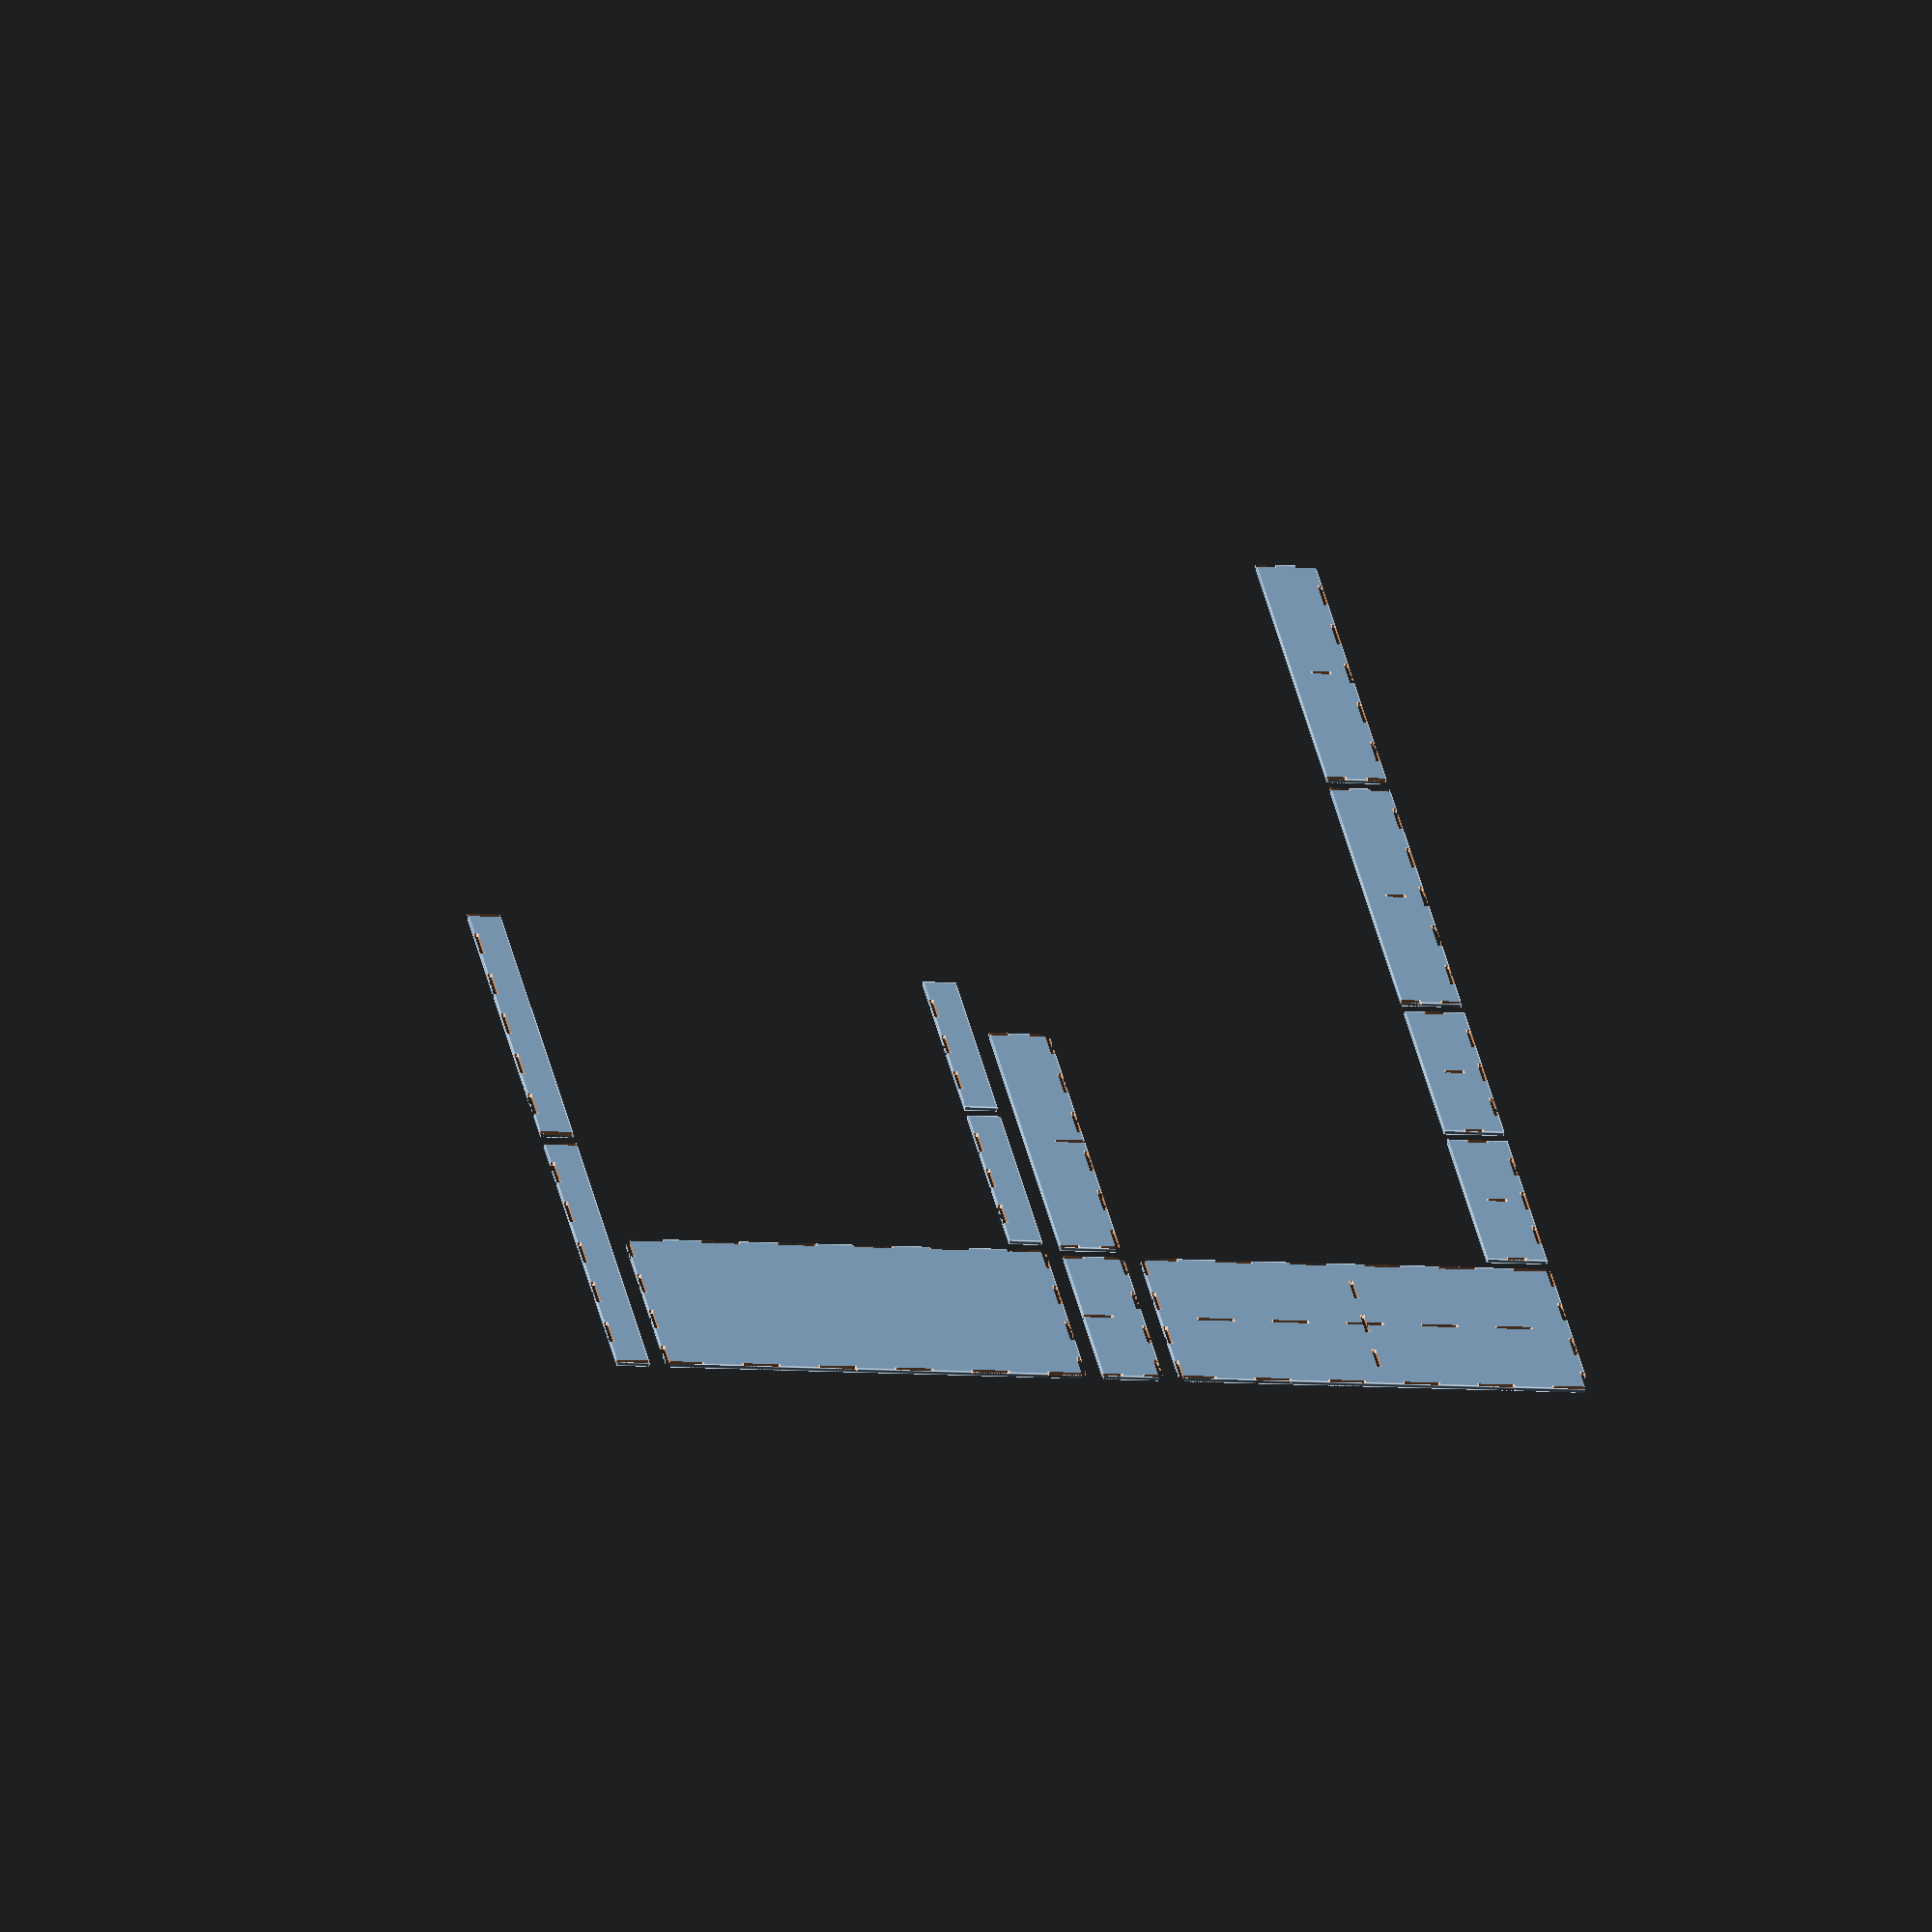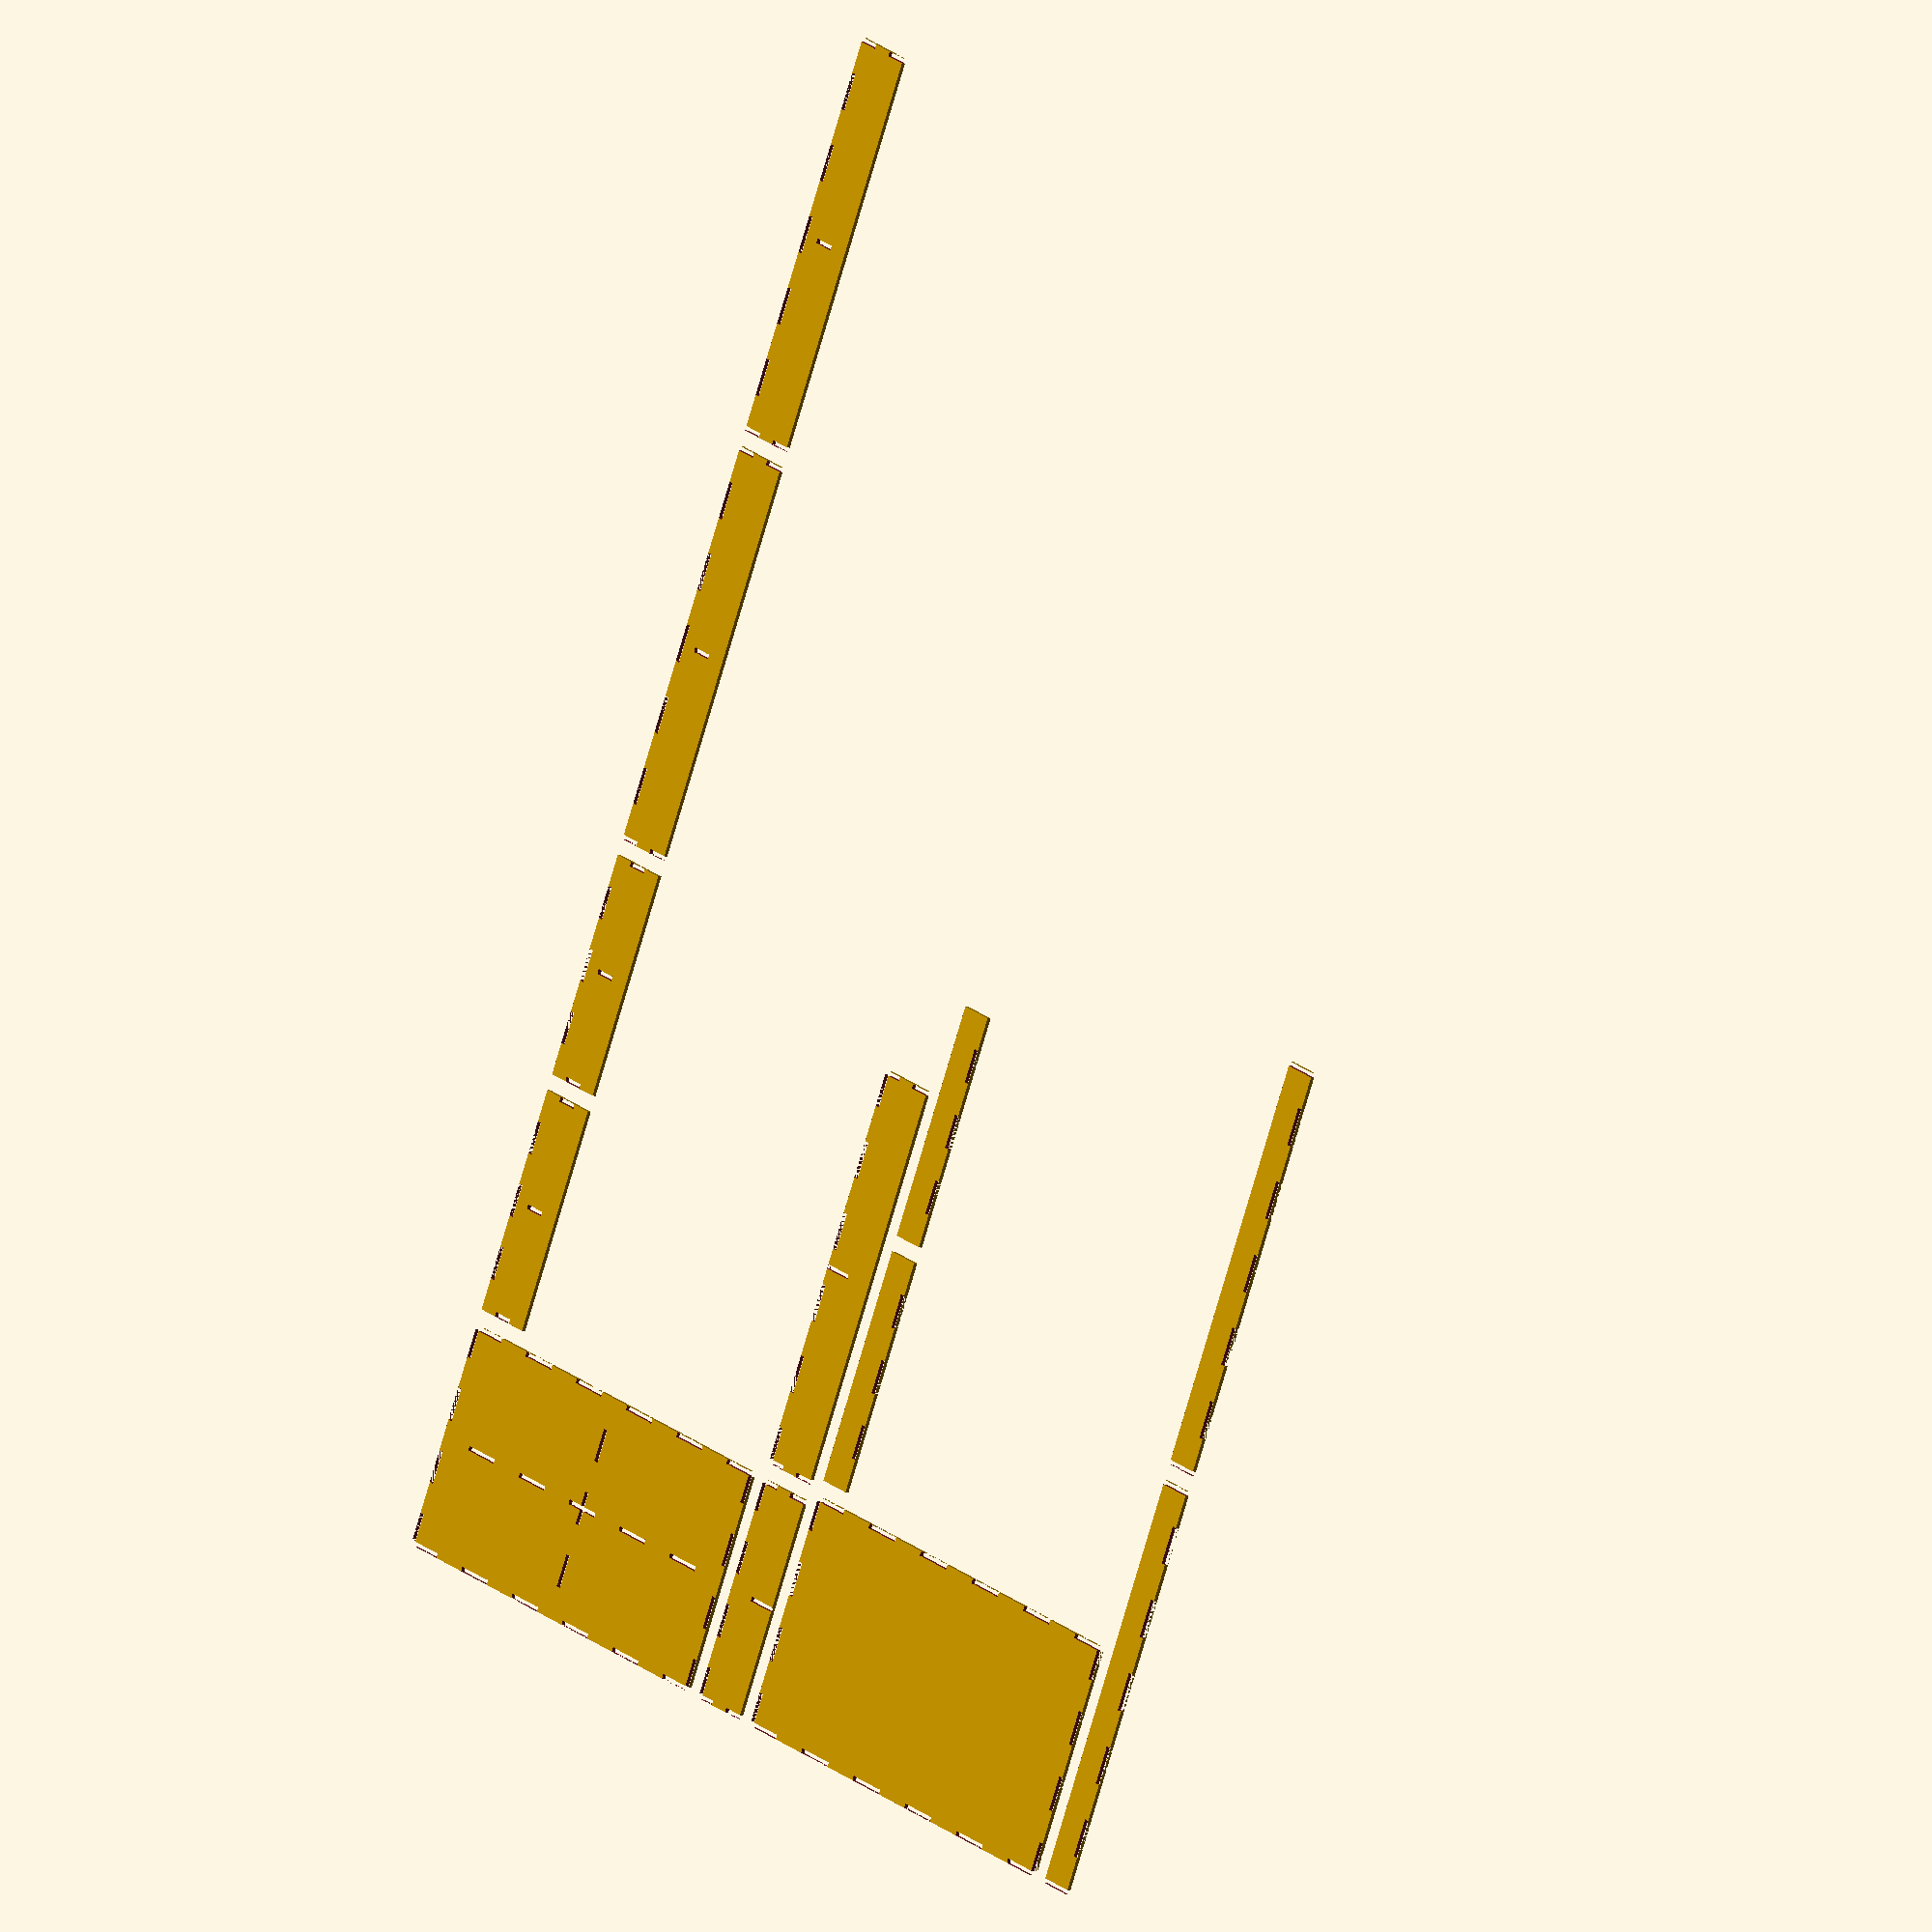
<openscad>
// storage_box_with_lid_dividers.scad – Parametric finger-jointed box with optional lid and dividers
// OpenSCAD 2021.01-compatible

//---------------------------------------------------------------
// LAYOUT MODE SELECTION ----------------------------------------
//---------------------------------------------------------------
layout_mode = 1;  // 0 = 3D assembly, 1 = Flat layout for CNC

//---------------------------------------------------------------
// DESIGN PARAMETERS --------------------------------------------
//---------------------------------------------------------------
// Stock material dimensions
stock_length    = 1220; // mm – available stock length
stock_width     = 1220; // mm – available stock width  
stock_thickness = 5.2;  // mm sheet thickness

// Box dimensions
box_length      = 278;  // mm – outer X (long side)
box_width       = 498;  // mm – outer Y (short side)
box_height      = 73;  // mm – outer Z

// Lid parameters
enable_lid      = true; // Enable/disable lid
lid_height      = 40;   // mm – height of lid
lid_tolerance   = 1;    // mm – gap between box and lid on each side

// Divider parameters
enable_dividers = true; // Enable/disable divider functionality (slots in box/sides)
                        // Individual divider rendering controlled by enable_x_divider/enable_y_divider

// Part visibility controls
enable_box_bottom = true;
enable_box_front = true;    enable_box_back = true;
enable_box_left = true;     enable_box_right = true;
enable_lid_top = true;      enable_lid_front = true;
enable_lid_back = true;     enable_lid_left = true;
enable_lid_right = true;
enable_x_divider = true;    enable_y_divider = true;

// Layout and cutting parameters
part_spacing    = 20;   // mm – spacing between parts in flat layout
finger_width    = 40;   // mm – standard finger/slot size
bit_diameter    = 3.175;    // mm – end-mill Ø for dog-bone relief
kerf            = 0.3;  // mm – kerf compensation
dogbone_style = 3;      // 0=None, 1=Long side, 2=T-Bone, 3=45° fillets

// Divider parameters
divider_edge_margin = 6;       // mm – keeps divider side fingers away from panel edges

//---------------------------------------------------------------
// CALCULATED CONSTANTS -----------------------------------------
//---------------------------------------------------------------
lid_length = box_length + 2 * stock_thickness + 2 * lid_tolerance;
lid_width = box_width + 2 * stock_thickness + 2 * lid_tolerance;

// Divider dimensions - full length to connect to sides  
x_divider_length = box_length;  // X-divider spans X direction (left to right)
x_divider_height = box_height;  // Full height from bottom to top
y_divider_length = box_width;   // Y-divider spans Y direction (front to back)
y_divider_height = box_height;  // Full height from bottom to top

// Divider positions (centered)
x_divider_pos_y = box_width / 2;  // Y position for X divider (249mm)
y_divider_pos_x = box_length / 2; // X position for Y divider (139mm)

//---------------------------------------------------------------
// CORE FUNCTIONS -----------------------------------------------
//---------------------------------------------------------------
// Calculate centered finger layout for a given span with true symmetry
function calc_centered_fingers(span) = 
    let(
        // Start with ideal finger count (prefer odd for symmetry)
        rough_count = floor(span / finger_width),
        
        // Force odd number for true symmetry (mirrored ends)
        base_count = (rough_count % 2 == 0) ? max(1, rough_count - 1) : rough_count,
        
        // For symmetry, all fingers should be the same width
        // Calculate what that width should be
        uniform_width = span / base_count,
        
        // Check if uniform width is acceptable (within 20% of target)
        width_acceptable = abs(uniform_width - finger_width) <= finger_width * 0.2,
        
        // If uniform width not acceptable, try with more fingers
        final_count = width_acceptable ? base_count : 
                     (base_count + 2 <= rough_count + 2) ? base_count + 2 : base_count,
        
        final_width = span / final_count,
        
        // For true symmetry, all fingers are the same width
        corner_width = final_width,
        extra_space = 0  // No extra space with uniform sizing
    )
    [final_count, final_width, corner_width, extra_space];

// Get finger start position and width for finger index i (symmetrical)
function get_finger_info(i, span, layout) = 
    let(
        count = layout[0],
        uniform_width = span / count,  // All fingers same width for symmetry
        width = uniform_width,
        start = i * uniform_width
    )
    [start, width];

//---------------------------------------------------------------
// LAYOUT CALCULATIONS -----------------------------------------
//---------------------------------------------------------------
x_layout = calc_centered_fingers(box_length);
y_layout = calc_centered_fingers(box_width);
z_layout = calc_centered_fingers(box_height);
lid_x_layout = calc_centered_fingers(lid_length);
lid_y_layout = calc_centered_fingers(lid_width);
lid_z_layout = calc_centered_fingers(lid_height);

// Divider layouts
x_divider_x_layout = calc_centered_fingers(x_divider_length);
x_divider_z_layout = calc_centered_fingers(x_divider_height);
y_divider_y_layout = calc_centered_fingers(y_divider_length);
y_divider_z_layout = calc_centered_fingers(y_divider_height);

//---------------------------------------------------------------
// BOX PANEL MODULES -------------------------------------------
//---------------------------------------------------------------
module panel_bottom() {
    difference() {
        cube([box_length, box_width, stock_thickness]);
        
        // X-direction slots (fingers on even indices = 0,2,4...)
        for(i = [0 : x_layout[0]-1]) {
            if(i % 2 == 0) {
                finger_info = get_finger_info(i, box_length, x_layout);
                x_start = finger_info[0] - kerf/2;
                width = finger_info[1] + kerf;
                
                // Front edge slot
                translate([x_start, 0, -5])
                    cube([width, stock_thickness + kerf, stock_thickness + 10]);
                // Back edge slot
                translate([x_start, box_width - stock_thickness - kerf, -5])
                    cube([width, stock_thickness + kerf, stock_thickness + 10]);
            }
        }
        
        // Y-direction slots (fingers on even indices = 0,2,4...)
        for(j = [0 : y_layout[0]-1]) {
            if(j % 2 == 0) {
                finger_info = get_finger_info(j, box_width, y_layout);
                y_start = finger_info[0] - kerf/2;
                height = finger_info[1] + kerf;
                
                // Left edge slot
                translate([0, y_start, -5])
                    cube([stock_thickness + kerf, height, stock_thickness + 10]);
                // Right edge slot
                translate([box_length - stock_thickness - kerf, y_start, -5])
                    cube([stock_thickness + kerf, height, stock_thickness + 10]);
            }
        }
        
        // X-divider slots (if enabled) - all fingers, no skipping
        if(enable_dividers) {
            for(i = [0 : x_divider_x_layout[0]-1]) {
                // Skip end positions where dividers won't have bottom fingers (collision avoidance)
                is_end_finger = (i == 0 || i == x_divider_x_layout[0]-1);
                if(i % 2 == 1 && !is_end_finger) {
                    finger_info = get_finger_info(i, x_divider_length, x_divider_x_layout);
                    x_start = finger_info[0] - kerf/2;
                    width = finger_info[1] + kerf;
                    
                    translate([x_start, x_divider_pos_y - stock_thickness/2 - kerf/2, -5])
                        cube([width, stock_thickness + kerf, stock_thickness + 10]);
                }
            }
        }
        
        // Y-divider slots (if enabled) - all fingers, no skipping
        if(enable_dividers) {
            for(j = [0 : y_divider_y_layout[0]-1]) {
                // Skip end positions where dividers won't have bottom fingers (collision avoidance)
                is_end_finger = (j == 0 || j == y_divider_y_layout[0]-1);
                if(j % 2 == 1 && !is_end_finger) {
                    finger_info = get_finger_info(j, y_divider_length, y_divider_y_layout);
                    y_start = finger_info[0] - kerf/2;
                    height = finger_info[1] + kerf;
                    
                    translate([y_divider_pos_x - stock_thickness/2 - kerf/2, y_start, -5])
                        cube([stock_thickness + kerf, height, stock_thickness + 10]);
                }
            }
        }
        
        // Dog-bone reliefs
        if(dogbone_style == 3) {
            r = bit_diameter / 2;
            offset_45 = r * 0.707;
            
            for(i = [0 : x_layout[0]-1]) {
                if(i % 2 == 0) {
                    finger_info = get_finger_info(i, box_length, x_layout);
                    x_start = finger_info[0] - kerf/2;
                    width = finger_info[1] + kerf;
                    
                    if(x_start > 0) {
                        translate([x_start + offset_45, stock_thickness + kerf - offset_45, -5])
                            cylinder(h = stock_thickness + 10, d = bit_diameter, $fn = 24);
                        translate([x_start + offset_45, box_width - stock_thickness - kerf + offset_45, -5])
                            cylinder(h = stock_thickness + 10, d = bit_diameter, $fn = 24);
                    }
                    if(x_start + width < box_length) {
                        translate([x_start + width - offset_45, stock_thickness + kerf - offset_45, -5])
                            cylinder(h = stock_thickness + 10, d = bit_diameter, $fn = 24);
                        translate([x_start + width - offset_45, box_width - stock_thickness - kerf + offset_45, -5])
                            cylinder(h = stock_thickness + 10, d = bit_diameter, $fn = 24);
                    }
                }
            }
            
            for(j = [0 : y_layout[0]-1]) {
                if(j % 2 == 0) {
                    finger_info = get_finger_info(j, box_width, y_layout);
                    y_start = finger_info[0] - kerf/2;
                    height = finger_info[1] + kerf;
                    
                    if(y_start > 0) {
                        translate([stock_thickness + kerf - offset_45, y_start + offset_45, -5])
                            cylinder(h = stock_thickness + 10, d = bit_diameter, $fn = 24);
                        translate([box_length - stock_thickness - kerf + offset_45, y_start + offset_45, -5])
                            cylinder(h = stock_thickness + 10, d = bit_diameter, $fn = 24);
                    }
                    if(y_start + height < box_width) {
                        translate([stock_thickness + kerf - offset_45, y_start + height - offset_45, -5])
                            cylinder(h = stock_thickness + 10, d = bit_diameter, $fn = 24);
                        translate([box_length - stock_thickness - kerf + offset_45, y_start + height - offset_45, -5])
                            cylinder(h = stock_thickness + 10, d = bit_diameter, $fn = 24);
                    }
                }
            }
            
            // Divider slot dogbones - no skip logic
            if(enable_dividers) {
                // X-divider slot dogbones
                for(i = [0 : x_divider_x_layout[0]-1]) {
                    is_end_finger = (i == 0 || i == x_divider_x_layout[0]-1);
                    if(i % 2 == 1 && !is_end_finger) {
                        finger_info = get_finger_info(i, x_divider_length, x_divider_x_layout);
                        x_start = finger_info[0] - kerf/2;
                        width = finger_info[1] + kerf;
                        
                        if(x_start > 0) {
                            translate([x_start + offset_45, x_divider_pos_y - stock_thickness/2 - kerf/2 + offset_45, -5])
                                cylinder(h = stock_thickness + 10, d = bit_diameter, $fn = 24);
                            translate([x_start + offset_45, x_divider_pos_y + stock_thickness/2 + kerf/2 - offset_45, -5])
                                cylinder(h = stock_thickness + 10, d = bit_diameter, $fn = 24);
                        }
                        if(x_start + width < box_length) {
                            translate([x_start + width - offset_45, x_divider_pos_y - stock_thickness/2 - kerf/2 + offset_45, -5])
                                cylinder(h = stock_thickness + 10, d = bit_diameter, $fn = 24);
                            translate([x_start + width - offset_45, x_divider_pos_y + stock_thickness/2 + kerf/2 - offset_45, -5])
                                cylinder(h = stock_thickness + 10, d = bit_diameter, $fn = 24);
                        }
                    }
                }
                
                // Y-divider slot dogbones
                for(j = [0 : y_divider_y_layout[0]-1]) {
                    is_end_finger = (j == 0 || j == y_divider_y_layout[0]-1);
                    if(j % 2 == 1 && !is_end_finger) {
                        finger_info = get_finger_info(j, y_divider_length, y_divider_y_layout);
                        y_start = finger_info[0] - kerf/2;
                        height = finger_info[1] + kerf;
                        
                        if(y_start > 0) {
                            translate([y_divider_pos_x - stock_thickness/2 - kerf/2 + offset_45, y_start + offset_45, -5])
                                cylinder(h = stock_thickness + 10, d = bit_diameter, $fn = 24);
                            translate([y_divider_pos_x + stock_thickness/2 + kerf/2 - offset_45, y_start + offset_45, -5])
                                cylinder(h = stock_thickness + 10, d = bit_diameter, $fn = 24);
                        }
                        if(y_start + height < box_width) {
                            translate([y_divider_pos_x - stock_thickness/2 - kerf/2 + offset_45, y_start + height - offset_45, -5])
                                cylinder(h = stock_thickness + 10, d = bit_diameter, $fn = 24);
                            translate([y_divider_pos_x + stock_thickness/2 + kerf/2 - offset_45, y_start + height - offset_45, -5])
                                cylinder(h = stock_thickness + 10, d = bit_diameter, $fn = 24);
                        }
                    }
                }
            }
        }
    }
}

module panel_side_long_flat() {
    difference() {
        cube([box_length, box_height, stock_thickness]);
        
        // Bottom edge slots (odd indices to mate with bottom even fingers)
        for(i = [0 : x_layout[0]-1]) {
            if(i % 2 == 1) {
                finger_info = get_finger_info(i, box_length, x_layout);
                x_start = finger_info[0] - kerf/2;
                width = finger_info[1] + kerf;
                
                translate([x_start, 0, -5])
                    cube([width, stock_thickness + kerf, stock_thickness + 10]);
            }
        }
        
        // Vertical edge slots
        for(k = [0 : z_layout[0]-1]) {
            finger_info = get_finger_info(k, box_height, z_layout);
            z_start = finger_info[0] - kerf/2;
            height = finger_info[1] + kerf;
            
            if(k % 2 == 1) {
                translate([0, z_start, -5])
                    cube([stock_thickness + kerf, height, stock_thickness + 10]);
                translate([box_length - stock_thickness - kerf, z_start, -5])
                    cube([stock_thickness + kerf, height, stock_thickness + 10]);
            }
        }
        
        // Y-divider mortises - all positions
        if(enable_dividers) {
            for(k = [0 : y_divider_z_layout[0]-1]) {
                if(k % 2 == 1) {  // Odd positions to mate with divider fingers
                    finger_info = get_finger_info(k, y_divider_height, y_divider_z_layout);
                    z_start = finger_info[0] - kerf/2;
                    height = finger_info[1] + kerf;
                    
                    translate([y_divider_pos_x - stock_thickness/2 - kerf/2, z_start, -5])
                        cube([stock_thickness + kerf, height, stock_thickness + 10]);
                }
            }
        }
        
        // Dog-bone reliefs
        if(dogbone_style == 3) {
            r = bit_diameter / 2;
            offset_45 = r * 0.707;
            
            for(i = [0 : x_layout[0]-1]) {
                if(i % 2 == 1) {
                    finger_info = get_finger_info(i, box_length, x_layout);
                    x_start = finger_info[0] - kerf/2;
                    width = finger_info[1] + kerf;
                    
                    if(x_start > 0) {
                        translate([x_start + offset_45, stock_thickness + kerf - offset_45, -5])
                            cylinder(h = stock_thickness + 10, d = bit_diameter, $fn = 24);
                    }
                    if(x_start + width < box_length) {
                        translate([x_start + width - offset_45, stock_thickness + kerf - offset_45, -5])
                            cylinder(h = stock_thickness + 10, d = bit_diameter, $fn = 24);
                    }
                }
            }
            
            for(k = [0 : z_layout[0]-1]) {
                if(k % 2 == 1) {
                    finger_info = get_finger_info(k, box_height, z_layout);
                    z_start = finger_info[0] - kerf/2;
                    height = finger_info[1] + kerf;
                    
                    if(z_start > 0) {
                        translate([stock_thickness + kerf - offset_45, z_start + offset_45, -5])
                            cylinder(h = stock_thickness + 10, d = bit_diameter, $fn = 24);
                        translate([box_length - stock_thickness - kerf + offset_45, z_start + offset_45, -5])
                            cylinder(h = stock_thickness + 10, d = bit_diameter, $fn = 24);
                    }
                    if(z_start + height < box_height) {
                        translate([stock_thickness + kerf - offset_45, z_start + height - offset_45, -5])
                            cylinder(h = stock_thickness + 10, d = bit_diameter, $fn = 24);
                        translate([box_length - stock_thickness - kerf + offset_45, z_start + height - offset_45, -5])
                            cylinder(h = stock_thickness + 10, d = bit_diameter, $fn = 24);
                    }
                }
            }
            
            // Y-divider mortise dogbones - all mortises
            if(enable_dividers) {
                for(k = [0 : y_divider_z_layout[0]-1]) {
                    if(k % 2 == 1) {  // Only where we have mortises
                        finger_info = get_finger_info(k, y_divider_height, y_divider_z_layout);
                        z_start = finger_info[0] - kerf/2;
                        height = finger_info[1] + kerf;
                        
                        // Mortise dogbones - only at inside corners
                        if(z_start > 0) {
                            translate([y_divider_pos_x - stock_thickness/2 - kerf/2 + offset_45, z_start + offset_45, -5])
                                cylinder(h = stock_thickness + 10, d = bit_diameter, $fn = 24);
                            translate([y_divider_pos_x + stock_thickness/2 + kerf/2 - offset_45, z_start + offset_45, -5])
                                cylinder(h = stock_thickness + 10, d = bit_diameter, $fn = 24);
                        }
                        if(z_start + height < box_height) {
                            translate([y_divider_pos_x - stock_thickness/2 - kerf/2 + offset_45, z_start + height - offset_45, -5])
                                cylinder(h = stock_thickness + 10, d = bit_diameter, $fn = 24);
                            translate([y_divider_pos_x + stock_thickness/2 + kerf/2 - offset_45, z_start + height - offset_45, -5])
                                cylinder(h = stock_thickness + 10, d = bit_diameter, $fn = 24);
                        }
                    }
                }
            }
        }
    }
}

module panel_side_short_flat() {
    difference() {
        cube([box_width, box_height, stock_thickness]);
        
        // Bottom edge slots (odd indices to mate with bottom even fingers)
        for(j = [0 : y_layout[0]-1]) {
            if(j % 2 == 1) {
                finger_info = get_finger_info(j, box_width, y_layout);
                y_start = finger_info[0] - kerf/2;
                width = finger_info[1] + kerf;
                
                translate([y_start, 0, -5])
                    cube([width, stock_thickness + kerf, stock_thickness + 10]);
            }
        }
        
        // Vertical edge slots
        for(k = [0 : z_layout[0]-1]) {
            finger_info = get_finger_info(k, box_height, z_layout);
            z_start = finger_info[0] - kerf/2;
            height = finger_info[1] + kerf;
            
            if(k % 2 == 0) {
                translate([0, z_start, -5])
                    cube([stock_thickness + kerf, height, stock_thickness + 10]);
                translate([box_width - stock_thickness - kerf, z_start, -5])
                    cube([stock_thickness + kerf, height, stock_thickness + 10]);
            }
        }
        
        // X-divider mortises - all positions
        if(enable_dividers) {
            for(k = [0 : x_divider_z_layout[0]-1]) {
                if(k % 2 == 1) {  // Odd positions to mate with divider fingers
                    finger_info = get_finger_info(k, x_divider_height, x_divider_z_layout);
                    z_start = finger_info[0] - kerf/2;
                    height = finger_info[1] + kerf;
                    
                    translate([x_divider_pos_y - stock_thickness/2 - kerf/2, z_start, -5])
                        cube([stock_thickness + kerf, height, stock_thickness + 10]);
                }
            }
        }
        
        // Dog-bone reliefs
        if(dogbone_style == 3) {
            r = bit_diameter / 2;
            offset_45 = r * 0.707;
            
            for(j = [0 : y_layout[0]-1]) {
                if(j % 2 == 1) {
                    finger_info = get_finger_info(j, box_width, y_layout);
                    y_start = finger_info[0] - kerf/2;
                    width = finger_info[1] + kerf;
                    
                    if(y_start > 0) {
                        translate([y_start + offset_45, stock_thickness + kerf - offset_45, -5])
                            cylinder(h = stock_thickness + 10, d = bit_diameter, $fn = 24);
                    }
                    if(y_start + width < box_width) {
                        translate([y_start + width - offset_45, stock_thickness + kerf - offset_45, -5])
                            cylinder(h = stock_thickness + 10, d = bit_diameter, $fn = 24);
                    }
                }
            }
            
            for(k = [0 : z_layout[0]-1]) {
                if(k % 2 == 0) {
                    finger_info = get_finger_info(k, box_height, z_layout);
                    z_start = finger_info[0] - kerf/2;
                    height = finger_info[1] + kerf;
                    
                    if(z_start > 0) {
                        translate([stock_thickness + kerf - offset_45, z_start + offset_45, -5])
                            cylinder(h = stock_thickness + 10, d = bit_diameter, $fn = 24);
                        translate([box_width - stock_thickness - kerf + offset_45, z_start + offset_45, -5])
                            cylinder(h = stock_thickness + 10, d = bit_diameter, $fn = 24);
                    }
                    if(z_start + height < box_height) {
                        translate([stock_thickness + kerf - offset_45, z_start + height - offset_45, -5])
                            cylinder(h = stock_thickness + 10, d = bit_diameter, $fn = 24);
                        translate([box_width - stock_thickness - kerf + offset_45, z_start + height - offset_45, -5])
                            cylinder(h = stock_thickness + 10, d = bit_diameter, $fn = 24);
                    }
                }
            }
            
            // X-divider mortise dogbones - all mortises
            if(enable_dividers) {
                for(k = [0 : x_divider_z_layout[0]-1]) {
                    if(k % 2 == 1) {  // Only where we have mortises
                        finger_info = get_finger_info(k, x_divider_height, x_divider_z_layout);
                        z_start = finger_info[0] - kerf/2;
                        height = finger_info[1] + kerf;
                        
                        // Mortise dogbones - only at inside corners
                        if(z_start > 0) {
                            translate([x_divider_pos_y - stock_thickness/2 - kerf/2 + offset_45, z_start + offset_45, -5])
                                cylinder(h = stock_thickness + 10, d = bit_diameter, $fn = 24);
                            translate([x_divider_pos_y + stock_thickness/2 + kerf/2 - offset_45, z_start + offset_45, -5])
                                cylinder(h = stock_thickness + 10, d = bit_diameter, $fn = 24);
                        }
                        if(z_start + height < box_height) {
                            translate([x_divider_pos_y - stock_thickness/2 - kerf/2 + offset_45, z_start + height - offset_45, -5])
                                cylinder(h = stock_thickness + 10, d = bit_diameter, $fn = 24);
                            translate([x_divider_pos_y + stock_thickness/2 + kerf/2 - offset_45, z_start + height - offset_45, -5])
                                cylinder(h = stock_thickness + 10, d = bit_diameter, $fn = 24);
                        }
                    }
                }
            }
        }
    }
}

// Additional box panels for 3D assembly
module panel_side_long() {
    difference() {
        cube([box_length, stock_thickness, box_height]);
        
        // Bottom edge slots (odd indices to mate with bottom even fingers)
        for(i = [0 : x_layout[0]-1]) {
            if(i % 2 == 1) {
                finger_info = get_finger_info(i, box_length, x_layout);
                x_start = finger_info[0] - kerf/2;
                width = finger_info[1] + kerf;
                
                translate([x_start, 0, 0])
                    cube([width, stock_thickness + kerf, stock_thickness]);
            }
        }
        
        // Vertical edge slots
        for(k = [0 : z_layout[0]-1]) {
            finger_info = get_finger_info(k, box_height, z_layout);
            z_start = finger_info[0] - kerf/2;
            height = finger_info[1] + kerf;
            
            if(k % 2 == 1) {
                translate([0, 0, z_start])
                    cube([stock_thickness + kerf, stock_thickness + kerf, height]);
                translate([box_length - stock_thickness - kerf, 0, z_start])
                    cube([stock_thickness + kerf, stock_thickness + kerf, height]);
            }
        }
        
        // Y-divider mortises - all positions
        if(enable_dividers) {
            for(k = [0 : y_divider_z_layout[0]-1]) {
                if(k % 2 == 1) {  // Odd positions to mate with divider fingers
                    finger_info = get_finger_info(k, y_divider_height, y_divider_z_layout);
                    z_start = finger_info[0] - kerf/2;
                    height = finger_info[1] + kerf;
                    
                    translate([y_divider_pos_x - stock_thickness/2 - kerf/2, 0, z_start])
                        cube([stock_thickness + kerf, stock_thickness + kerf, height]);
                }
            }
        }
    }
}

module panel_side_short() {
    difference() {
        cube([box_width, stock_thickness, box_height]);
        
        // Bottom edge slots (odd indices to mate with bottom even fingers)
        for(j = [0 : y_layout[0]-1]) {
            if(j % 2 == 1) {
                finger_info = get_finger_info(j, box_width, y_layout);
                y_start = finger_info[0] - kerf/2;
                width = finger_info[1] + kerf;
                
                translate([y_start, 0, 0])
                    cube([width, stock_thickness + kerf, stock_thickness]);
            }
        }
        
        // Vertical edge slots
        for(k = [0 : z_layout[0]-1]) {
            finger_info = get_finger_info(k, box_height, z_layout);
            z_start = finger_info[0] - kerf/2;
            height = finger_info[1] + kerf;
            
            if(k % 2 == 0) {
                translate([0, 0, z_start])
                    cube([stock_thickness + kerf, stock_thickness + kerf, height]);
                translate([box_width - stock_thickness - kerf, 0, z_start])
                    cube([stock_thickness + kerf, stock_thickness + kerf, height]);
            }
        }
        
        // X-divider mortises - all positions
        if(enable_dividers) {
            for(k = [0 : x_divider_z_layout[0]-1]) {
                if(k % 2 == 1) {  // Odd positions to mate with divider fingers
                    finger_info = get_finger_info(k, x_divider_height, x_divider_z_layout);
                    z_start = finger_info[0] - kerf/2;
                    height = finger_info[1] + kerf;
                    
                    translate([x_divider_pos_y - stock_thickness/2 - kerf/2, 0, z_start])
                        cube([stock_thickness + kerf, stock_thickness + kerf, height]);
                }
            }
        }
    }
}

//---------------------------------------------------------------
// DIVIDER PANEL MODULES ---------------------------------------
//---------------------------------------------------------------

// X-direction divider (runs parallel to X-axis)
module panel_x_divider() {
    difference() {
        cube([x_divider_length, stock_thickness, x_divider_height]);
        
        // Create fingers by cutting away gaps - all bottom fingers except ends
        for(i = [0 : x_divider_x_layout[0]-1]) {
            finger_info = get_finger_info(i, x_divider_length, x_divider_x_layout);
            x_start = finger_info[0] - kerf/2;
            width = finger_info[1] + kerf;
            
            // Cut away positions where we DON'T want fingers
            // Skip bottom fingers at ends (i == 0 or i == count-1) to avoid side finger collision
            is_end_finger = (i == 0 || i == x_divider_x_layout[0]-1);
            if(i % 2 == 0 || is_end_finger) {
                translate([x_start, 0, 0])
                    cube([width, stock_thickness + kerf, stock_thickness]);
            }
        }
        
        // Side edge fingers - positioned in CENTER area regardless of pattern  
        // FIXED: Cut away ends (k % 2 == 0) to leave middle finger (k % 2 == 1)
        for(k = [0 : x_divider_z_layout[0]-1]) {
            if(k % 2 == 0) {
                finger_info = get_finger_info(k, x_divider_height, x_divider_z_layout);
                z_start = finger_info[0] - kerf/2;
                height = finger_info[1] + kerf;
                
                // Force fingers into center area - ignore original position if too close to edges
                center_start = divider_edge_margin;
                center_end = x_divider_height - divider_edge_margin;
                center_height = center_end - center_start;
                
                // Only create finger if it can fit entirely in center area
                if(height <= center_height) {
                    // Center the finger within the available center area
                    finger_start = center_start + (center_height - height) / 2;
                    finger_height = height;
                    
                    translate([0, 0, finger_start])
                        cube([stock_thickness + kerf, stock_thickness + kerf, finger_height]);
                    translate([x_divider_length - stock_thickness - kerf, 0, finger_start])
                        cube([stock_thickness + kerf, stock_thickness + kerf, finger_height]);
                }
            }
        }
        
        // Half-lap slot for intersecting Y-divider (top half) 
        if(enable_dividers) {
            // Half-lap at true center of X-divider
            x_intersect = x_divider_length / 2;
            translate([x_intersect - stock_thickness/2 - kerf/2, 0, x_divider_height/2])
                cube([stock_thickness + kerf, stock_thickness + kerf, x_divider_height/2]);
        }
    }
}

// X-direction divider flat layout
module panel_x_divider_flat() {
    difference() {
        cube([x_divider_length, x_divider_height, stock_thickness]);
        
        // Bottom edge fingers - all except end fingers
        for(i = [0 : x_divider_x_layout[0]-1]) {
            finger_info = get_finger_info(i, x_divider_length, x_divider_x_layout);
            x_start = finger_info[0] - kerf/2;
            width = finger_info[1] + kerf;
            
            // Cut away positions where we DON'T want fingers
            // Skip bottom fingers at ends to avoid collision with side fingers
            is_end_finger = (i == 0 || i == x_divider_x_layout[0]-1);
            if(i % 2 == 0 || is_end_finger) {
                translate([x_start, 0, -5])
                    cube([width, stock_thickness + kerf, stock_thickness + 10]);
            }
        }
        
        // Side edge fingers - cut away ends to leave middle finger
        for(k = [0 : x_divider_z_layout[0]-1]) {
            finger_info = get_finger_info(k, x_divider_height, x_divider_z_layout);
            z_start = finger_info[0] - kerf/2;
            height = finger_info[1] + kerf;
            
            // Cut away material at even positions (0, 2, 4...) to leave odd positions (1, 3, 5...)
            if(k % 2 == 0) {
                // Left side slot
                translate([0, z_start, -5])
                    cube([stock_thickness + kerf, height, stock_thickness + 10]);
                // Right side slot  
                translate([x_divider_length - stock_thickness - kerf, z_start, -5])
                    cube([stock_thickness + kerf, height, stock_thickness + 10]);
            }
        }
        
        // Half-lap slot for intersecting Y-divider
        if(enable_dividers) {
            // Half-lap should be at true center of this divider
            x_intersect = x_divider_length / 2;  // True center of X-divider
            translate([x_intersect - stock_thickness/2 - kerf/2, x_divider_height/2, -5])
                cube([stock_thickness + kerf, x_divider_height/2, stock_thickness + 10]);
        }
        
        // Dog-bone reliefs
        if(dogbone_style == 3) {
            r = bit_diameter / 2;
            offset_45 = r * 0.707;
            
            // Bottom edge dogbones - simple logic for actual slots
            for(i = [0 : x_divider_x_layout[0]-1]) {
                finger_info = get_finger_info(i, x_divider_length, x_divider_x_layout);
                x_start = finger_info[0] - kerf/2;
                width = finger_info[1] + kerf;
                
                // Only add dogbones where we have actual slots (not end fingers)
                is_end_finger = (i == 0 || i == x_divider_x_layout[0]-1);
                if(i % 2 == 0 && !is_end_finger) {
                    // Only add dogbones at corners that aren't at the panel edge
                    if(x_start > 0) {
                        translate([x_start + offset_45, stock_thickness + kerf - offset_45, -5])
                            cylinder(h = stock_thickness + 10, d = bit_diameter, $fn = 24);
                    }
                    if(x_start + width < x_divider_length) {
                        translate([x_start + width - offset_45, stock_thickness + kerf - offset_45, -5])
                            cylinder(h = stock_thickness + 10, d = bit_diameter, $fn = 24);
                    }
                }
            }
            
            // Side edge slot dogbones - only at inside corners
            for(k = [0 : x_divider_z_layout[0]-1]) {
                if(k % 2 == 0) {  // Only where we cut slots
                    finger_info = get_finger_info(k, x_divider_height, x_divider_z_layout);
                    z_start = finger_info[0] - kerf/2;
                    height = finger_info[1] + kerf;
                    
                    // Left side slot dogbones - only inside corners (right side of slot)
                    if(z_start > 0) {
                        translate([stock_thickness + kerf - offset_45, z_start + offset_45, -5])
                            cylinder(h = stock_thickness + 10, d = bit_diameter, $fn = 24);
                    }
                    if(z_start + height < x_divider_height) {
                        translate([stock_thickness + kerf - offset_45, z_start + height - offset_45, -5])
                            cylinder(h = stock_thickness + 10, d = bit_diameter, $fn = 24);
                    }
                    
                    // Right side slot dogbones - only inside corners (left side of slot)
                    if(z_start > 0) {
                        translate([x_divider_length - stock_thickness - kerf + offset_45, z_start + offset_45, -5])
                            cylinder(h = stock_thickness + 10, d = bit_diameter, $fn = 24);
                    }
                    if(z_start + height < x_divider_height) {
                        translate([x_divider_length - stock_thickness - kerf + offset_45, z_start + height - offset_45, -5])
                            cylinder(h = stock_thickness + 10, d = bit_diameter, $fn = 24);
                    }
                }
            }
            
            // Half-lap dogbones - only at inside corners
            if(enable_dividers) {
                x_intersect = x_divider_length / 2;
                // Only add dogbones at corners that aren't at panel edges
                if(x_intersect > stock_thickness) {
                    translate([x_intersect - stock_thickness/2 - kerf/2 + offset_45, x_divider_height/2 + offset_45, -5])
                        cylinder(h = stock_thickness + 10, d = bit_diameter, $fn = 24);
                }
                if(x_intersect < x_divider_length - stock_thickness) {
                    translate([x_intersect + stock_thickness/2 + kerf/2 - offset_45, x_divider_height/2 + offset_45, -5])
                        cylinder(h = stock_thickness + 10, d = bit_diameter, $fn = 24);
                }
            }
        }
    }
}

// Y-direction divider (runs parallel to Y-axis)
module panel_y_divider() {
    difference() {
        cube([stock_thickness, y_divider_length, y_divider_height]);
        
        // Create fingers by cutting away gaps - all bottom fingers except ends
        for(j = [0 : y_divider_y_layout[0]-1]) {
            finger_info = get_finger_info(j, y_divider_length, y_divider_y_layout);
            y_start = finger_info[0] - kerf/2;
            width = finger_info[1] + kerf;
            
            // Cut away positions where we DON'T want fingers
            // Skip bottom fingers at ends (j == 0 or j == count-1) to avoid side finger collision
            is_end_finger = (j == 0 || j == y_divider_y_layout[0]-1);
            if(j % 2 == 0 || is_end_finger) {
                translate([0, y_start, 0])
                    cube([stock_thickness + kerf, width, stock_thickness]);
            }
        }
        
        // Side edge fingers - cut away ends to leave middle finger  
        for(k = [0 : y_divider_z_layout[0]-1]) {
            finger_info = get_finger_info(k, y_divider_height, y_divider_z_layout);
            z_start = finger_info[0] - kerf/2;
            height = finger_info[1] + kerf;
            
            // Cut away material at even positions (0, 2, 4...) to leave odd positions (1, 3, 5...)
            if(k % 2 == 0) {
                translate([0, 0, z_start])
                    cube([stock_thickness + kerf, stock_thickness + kerf, height]);
                translate([0, y_divider_length - stock_thickness - kerf, z_start])
                    cube([stock_thickness + kerf, stock_thickness + kerf, height]);
            }
        }
        
        // Half-lap slot for intersecting X-divider (bottom half)
        if(enable_dividers) {
            // Half-lap at true center of Y-divider
            y_intersect = y_divider_length / 2;
            translate([0, y_intersect - stock_thickness/2 - kerf/2, 0])
                cube([stock_thickness + kerf, stock_thickness + kerf, y_divider_height/2]);
        }
    }
}

// Y-direction divider flat layout
module panel_y_divider_flat() {
    difference() {
        cube([y_divider_length, y_divider_height, stock_thickness]);
        
        // Bottom edge fingers - all except end fingers
        for(j = [0 : y_divider_y_layout[0]-1]) {
            finger_info = get_finger_info(j, y_divider_length, y_divider_y_layout);
            y_start = finger_info[0] - kerf/2;
            width = finger_info[1] + kerf;
            
            // Cut away positions where we DON'T want fingers
            // Skip bottom fingers at ends to avoid collision with side fingers  
            is_end_finger = (j == 0 || j == y_divider_y_layout[0]-1);
            if(j % 2 == 0 || is_end_finger) {
                translate([y_start, 0, -5])
                    cube([width, stock_thickness + kerf, stock_thickness + 10]);
            }
        }
        
        // Side edge fingers - cut away ends to leave middle finger
        for(k = [0 : y_divider_z_layout[0]-1]) {
            finger_info = get_finger_info(k, y_divider_height, y_divider_z_layout);
            z_start = finger_info[0] - kerf/2;
            height = finger_info[1] + kerf;
            
            // Cut away material at even positions (0, 2, 4...) to leave odd positions (1, 3, 5...)
            if(k % 2 == 0) {
                // Front side slot
                translate([0, z_start, -5])
                    cube([stock_thickness + kerf, height, stock_thickness + 10]);
                // Back side slot
                translate([y_divider_length - stock_thickness - kerf, z_start, -5])
                    cube([stock_thickness + kerf, height, stock_thickness + 10]);
            }
        }
        
        // Half-lap slot for intersecting X-divider (bottom half)
        if(enable_dividers) {
            // Half-lap should be at true center of this divider  
            y_intersect = y_divider_length / 2;  // True center of Y-divider
            translate([y_intersect - stock_thickness/2 - kerf/2, 0, -5])
                cube([stock_thickness + kerf, y_divider_height/2, stock_thickness + 10]);
        }
        
        // Dog-bone reliefs
        if(dogbone_style == 3) {
            r = bit_diameter / 2;
            offset_45 = r * 0.707;
            
            // Bottom edge dogbones - simple logic for actual slots
            for(j = [0 : y_divider_y_layout[0]-1]) {
                finger_info = get_finger_info(j, y_divider_length, y_divider_y_layout);
                y_start = finger_info[0] - kerf/2;
                width = finger_info[1] + kerf;
                
                // Only add dogbones where we have actual slots (not end fingers)
                is_end_finger = (j == 0 || j == y_divider_y_layout[0]-1);
                if(j % 2 == 0 && !is_end_finger) {
                    // Only add dogbones at corners that aren't at the panel edge
                    if(y_start > 0) {
                        translate([y_start + offset_45, stock_thickness + kerf - offset_45, -5])
                            cylinder(h = stock_thickness + 10, d = bit_diameter, $fn = 24);
                    }
                    if(y_start + width < y_divider_length) {
                        translate([y_start + width - offset_45, stock_thickness + kerf - offset_45, -5])
                            cylinder(h = stock_thickness + 10, d = bit_diameter, $fn = 24);
                    }
                }
            }
            
            // Side edge slot dogbones - only at inside corners  
            for(k = [0 : y_divider_z_layout[0]-1]) {
                if(k % 2 == 0) {  // Only where we cut slots
                    finger_info = get_finger_info(k, y_divider_height, y_divider_z_layout);
                    z_start = finger_info[0] - kerf/2;
                    height = finger_info[1] + kerf;
                    
                    // Front side slot dogbones - only at inside corners (back side of slot)
                    if(z_start > 0) {
                        translate([stock_thickness + kerf - offset_45, z_start + offset_45, -5])
                            cylinder(h = stock_thickness + 10, d = bit_diameter, $fn = 24);
                    }
                    if(z_start + height < y_divider_height) {
                        translate([stock_thickness + kerf - offset_45, z_start + height - offset_45, -5])
                            cylinder(h = stock_thickness + 10, d = bit_diameter, $fn = 24);
                    }
                    
                    // Back side slot dogbones - only at inside corners (front side of slot)
                    if(z_start > 0) {
                        translate([y_divider_length - stock_thickness - kerf + offset_45, z_start + offset_45, -5])
                            cylinder(h = stock_thickness + 10, d = bit_diameter, $fn = 24);
                    }
                    if(z_start + height < y_divider_height) {
                        translate([y_divider_length - stock_thickness - kerf + offset_45, z_start + height - offset_45, -5])
                            cylinder(h = stock_thickness + 10, d = bit_diameter, $fn = 24);
                    }
                }
            }
            
            // Half-lap dogbones - only at inside corners
            if(enable_dividers) {
                y_intersect = y_divider_length / 2;
                // Only add dogbones at corners that aren't at panel edges  
                if(y_intersect > stock_thickness) {
                    translate([y_intersect - stock_thickness/2 - kerf/2 + offset_45, y_divider_height/2 - offset_45, -5])
                        cylinder(h = stock_thickness + 10, d = bit_diameter, $fn = 24);
                }
                if(y_intersect < y_divider_length - stock_thickness) {
                    translate([y_intersect + stock_thickness/2 + kerf/2 - offset_45, y_divider_height/2 - offset_45, -5])
                        cylinder(h = stock_thickness + 10, d = bit_diameter, $fn = 24);
                }
            }
        }
    }
}

//---------------------------------------------------------------
// LID PANEL MODULES -------------------------------------------
//---------------------------------------------------------------
module panel_lid_top() {
    difference() {
        cube([lid_length, lid_width, stock_thickness]);
        
        // X-direction slots
        for(i = [0 : lid_x_layout[0]-1]) {
            if(i % 2 == 0) {
                finger_info = get_finger_info(i, lid_length, lid_x_layout);
                x_start = finger_info[0] - kerf/2;
                width = finger_info[1] + kerf;
                
                translate([x_start, 0, -5])
                    cube([width, stock_thickness + kerf, stock_thickness + 10]);
                translate([x_start, lid_width - stock_thickness - kerf, -5])
                    cube([width, stock_thickness + kerf, stock_thickness + 10]);
            }
        }
        
        // Y-direction slots
        for(j = [0 : lid_y_layout[0]-1]) {
            if(j % 2 == 0) {
                finger_info = get_finger_info(j, lid_width, lid_y_layout);
                y_start = finger_info[0] - kerf/2;
                height = finger_info[1] + kerf;
                
                translate([0, y_start, -5])
                    cube([stock_thickness + kerf, height, stock_thickness + 10]);
                translate([lid_length - stock_thickness - kerf, y_start, -5])
                    cube([stock_thickness + kerf, height, stock_thickness + 10]);
            }
        }
        
        // Dogbones for all slots - only at inside corners
        if(dogbone_style == 3) {
            r = bit_diameter / 2;
            offset_45 = r * 0.707;
            
            // X-direction slot dogbones
            for(i = [0 : lid_x_layout[0]-1]) {
                if(i % 2 == 0) {
                    finger_info = get_finger_info(i, lid_length, lid_x_layout);
                    x_start = finger_info[0] - kerf/2;
                    width = finger_info[1] + kerf;
                    
                    // Front edge slot dogbones
                    if(x_start > 0) {
                        translate([x_start + offset_45, stock_thickness + kerf - offset_45, -5])
                            cylinder(h = stock_thickness + 10, d = bit_diameter, $fn = 24);
                    }
                    if(x_start + width < lid_length) {
                        translate([x_start + width - offset_45, stock_thickness + kerf - offset_45, -5])
                            cylinder(h = stock_thickness + 10, d = bit_diameter, $fn = 24);
                    }
                    
                    // Back edge slot dogbones
                    if(x_start > 0) {
                        translate([x_start + offset_45, lid_width - stock_thickness - kerf + offset_45, -5])
                            cylinder(h = stock_thickness + 10, d = bit_diameter, $fn = 24);
                    }
                    if(x_start + width < lid_length) {
                        translate([x_start + width - offset_45, lid_width - stock_thickness - kerf + offset_45, -5])
                            cylinder(h = stock_thickness + 10, d = bit_diameter, $fn = 24);
                    }
                }
            }
            
            // Y-direction slot dogbones
            for(j = [0 : lid_y_layout[0]-1]) {
                if(j % 2 == 0) {
                    finger_info = get_finger_info(j, lid_width, lid_y_layout);
                    y_start = finger_info[0] - kerf/2;
                    height = finger_info[1] + kerf;
                    
                    // Left edge slot dogbones
                    if(y_start > 0) {
                        translate([stock_thickness + kerf - offset_45, y_start + offset_45, -5])
                            cylinder(h = stock_thickness + 10, d = bit_diameter, $fn = 24);
                    }
                    if(y_start + height < lid_width) {
                        translate([stock_thickness + kerf - offset_45, y_start + height - offset_45, -5])
                            cylinder(h = stock_thickness + 10, d = bit_diameter, $fn = 24);
                    }
                    
                    // Right edge slot dogbones
                    if(y_start > 0) {
                        translate([lid_length - stock_thickness - kerf + offset_45, y_start + offset_45, -5])
                            cylinder(h = stock_thickness + 10, d = bit_diameter, $fn = 24);
                    }
                    if(y_start + height < lid_width) {
                        translate([lid_length - stock_thickness - kerf + offset_45, y_start + height - offset_45, -5])
                            cylinder(h = stock_thickness + 10, d = bit_diameter, $fn = 24);
                    }
                }
            }
        }
    }
}

module panel_lid_side_long_flat() {
    difference() {
        cube([lid_length, lid_height, stock_thickness]);
        
        for(i = [0 : lid_x_layout[0]-1]) {
            if(i % 2 == 1) {
                finger_info = get_finger_info(i, lid_length, lid_x_layout);
                x_start = finger_info[0] - kerf/2;
                width = finger_info[1] + kerf;
                translate([x_start, lid_height - stock_thickness - kerf, -5])
                    cube([width, stock_thickness + kerf, stock_thickness + 10]);
            }
        }
        
        for(k = [0 : lid_z_layout[0]-1]) {
            finger_info = get_finger_info(k, lid_height, lid_z_layout);
            z_start = finger_info[0] - kerf/2;
            height = finger_info[1] + kerf;
            
            if(k % 2 == 1) {
                translate([0, z_start, -5])
                    cube([stock_thickness + kerf, height, stock_thickness + 10]);
                translate([lid_length - stock_thickness - kerf, z_start, -5])
                    cube([stock_thickness + kerf, height, stock_thickness + 10]);
            }
        }
        
        // Dogbones for all slots - only at inside corners
        if(dogbone_style == 3) {
            r = bit_diameter / 2;
            offset_45 = r * 0.707;
            
            // Top edge slot dogbones
            for(i = [0 : lid_x_layout[0]-1]) {
                if(i % 2 == 1) {
                    finger_info = get_finger_info(i, lid_length, lid_x_layout);
                    x_start = finger_info[0] - kerf/2;
                    width = finger_info[1] + kerf;
                    
                    if(x_start > 0) {
                        translate([x_start + offset_45, lid_height - stock_thickness - kerf + offset_45, -5])
                            cylinder(h = stock_thickness + 10, d = bit_diameter, $fn = 24);
                    }
                    if(x_start + width < lid_length) {
                        translate([x_start + width - offset_45, lid_height - stock_thickness - kerf + offset_45, -5])
                            cylinder(h = stock_thickness + 10, d = bit_diameter, $fn = 24);
                    }
                }
            }
            
            // Side edge slot dogbones - only at inside corners
            for(k = [0 : lid_z_layout[0]-1]) {
                if(k % 2 == 1) {
                    finger_info = get_finger_info(k, lid_height, lid_z_layout);
                    z_start = finger_info[0] - kerf/2;
                    height = finger_info[1] + kerf;
                    
                    // Left side slot dogbones - only inside corners (right side of slot)
                    if(z_start > 0) {
                        translate([stock_thickness + kerf - offset_45, z_start + offset_45, -5])
                            cylinder(h = stock_thickness + 10, d = bit_diameter, $fn = 24);
                    }
                    if(z_start + height < lid_height) {
                        translate([stock_thickness + kerf - offset_45, z_start + height - offset_45, -5])
                            cylinder(h = stock_thickness + 10, d = bit_diameter, $fn = 24);
                    }
                    
                    // Right side slot dogbones - only inside corners (left side of slot)
                    if(z_start > 0) {
                        translate([lid_length - stock_thickness - kerf + offset_45, z_start + offset_45, -5])
                            cylinder(h = stock_thickness + 10, d = bit_diameter, $fn = 24);
                    }
                    if(z_start + height < lid_height) {
                        translate([lid_length - stock_thickness - kerf + offset_45, z_start + height - offset_45, -5])
                            cylinder(h = stock_thickness + 10, d = bit_diameter, $fn = 24);
                    }
                }
            }
        }
    }
}

module panel_lid_side_short_flat() {
    difference() {
        cube([lid_width, lid_height, stock_thickness]);
        
        for(j = [0 : lid_y_layout[0]-1]) {
            if(j % 2 == 1) {
                finger_info = get_finger_info(j, lid_width, lid_y_layout);
                y_start = finger_info[0] - kerf/2;
                width = finger_info[1] + kerf;
                translate([y_start, lid_height - stock_thickness - kerf, -5])
                    cube([width, stock_thickness + kerf, stock_thickness + 10]);
            }
        }
        
        for(k = [0 : lid_z_layout[0]-1]) {
            finger_info = get_finger_info(k, lid_height, lid_z_layout);
            z_start = finger_info[0] - kerf/2;
            height = finger_info[1] + kerf;
            
            if(k % 2 == 0) {
                translate([0, z_start, -5])
                    cube([stock_thickness + kerf, height, stock_thickness + 10]);
                translate([lid_width - stock_thickness - kerf, z_start, -5])
                    cube([stock_thickness + kerf, height, stock_thickness + 10]);
            }
        }
        
        // Dogbones for all slots - only at inside corners
        if(dogbone_style == 3) {
            r = bit_diameter / 2;
            offset_45 = r * 0.707;
            
            // Top edge slot dogbones
            for(j = [0 : lid_y_layout[0]-1]) {
                if(j % 2 == 1) {
                    finger_info = get_finger_info(j, lid_width, lid_y_layout);
                    y_start = finger_info[0] - kerf/2;
                    width = finger_info[1] + kerf;
                    
                    if(y_start > 0) {
                        translate([y_start + offset_45, lid_height - stock_thickness - kerf + offset_45, -5])
                            cylinder(h = stock_thickness + 10, d = bit_diameter, $fn = 24);
                    }
                    if(y_start + width < lid_width) {
                        translate([y_start + width - offset_45, lid_height - stock_thickness - kerf + offset_45, -5])
                            cylinder(h = stock_thickness + 10, d = bit_diameter, $fn = 24);
                    }
                }
            }
            
            // Side edge slot dogbones - only at inside corners
            for(k = [0 : lid_z_layout[0]-1]) {
                if(k % 2 == 0) {
                    finger_info = get_finger_info(k, lid_height, lid_z_layout);
                    z_start = finger_info[0] - kerf/2;
                    height = finger_info[1] + kerf;
                    
                    // Left side slot dogbones - only inside corners (right side of slot)
                    if(z_start > 0) {
                        translate([stock_thickness + kerf - offset_45, z_start + offset_45, -5])
                            cylinder(h = stock_thickness + 10, d = bit_diameter, $fn = 24);
                    }
                    if(z_start + height < lid_height) {
                        translate([stock_thickness + kerf - offset_45, z_start + height - offset_45, -5])
                            cylinder(h = stock_thickness + 10, d = bit_diameter, $fn = 24);
                    }
                    
                    // Right side slot dogbones - only inside corners (left side of slot)
                    if(z_start > 0) {
                        translate([lid_width - stock_thickness - kerf + offset_45, z_start + offset_45, -5])
                            cylinder(h = stock_thickness + 10, d = bit_diameter, $fn = 24);
                    }
                    if(z_start + height < lid_height) {
                        translate([lid_width - stock_thickness - kerf + offset_45, z_start + height - offset_45, -5])
                            cylinder(h = stock_thickness + 10, d = bit_diameter, $fn = 24);
                    }
                }
            }
        }
    }
}

// 3D lid modules
module panel_lid_side_long() {
    difference() {
        cube([lid_length, stock_thickness, lid_height]);
        
        for(i = [0 : lid_x_layout[0]-1]) {
            if(i % 2 == 1) {
                finger_info = get_finger_info(i, lid_length, lid_x_layout);
                x_start = finger_info[0] - kerf/2;
                width = finger_info[1] + kerf;
                translate([x_start, 0, lid_height - stock_thickness])
                    cube([width, stock_thickness + kerf, stock_thickness]);
            }
        }
        
        for(k = [0 : lid_z_layout[0]-1]) {
            finger_info = get_finger_info(k, lid_height, lid_z_layout);
            z_start = finger_info[0] - kerf/2;
            height = finger_info[1] + kerf;
            
            if(k % 2 == 1) {
                translate([0, 0, z_start])
                    cube([stock_thickness + kerf, stock_thickness + kerf, height]);
                translate([lid_length - stock_thickness - kerf, 0, z_start])
                    cube([stock_thickness + kerf, stock_thickness + kerf, height]);
            }
        }
    }
}

module panel_lid_side_short() {
    difference() {
        cube([lid_width, stock_thickness, lid_height]);
        
        for(j = [0 : lid_y_layout[0]-1]) {
            if(j % 2 == 1) {
                finger_info = get_finger_info(j, lid_width, lid_y_layout);
                y_start = finger_info[0] - kerf/2;
                width = finger_info[1] + kerf;
                translate([y_start, 0, lid_height - stock_thickness])
                    cube([width, stock_thickness + kerf, stock_thickness]);
            }
        }
        
        for(k = [0 : lid_z_layout[0]-1]) {
            finger_info = get_finger_info(k, lid_height, lid_z_layout);
            z_start = finger_info[0] - kerf/2;
            height = finger_info[1] + kerf;
            
            if(k % 2 == 0) {
                translate([0, 0, z_start])
                    cube([stock_thickness + kerf, stock_thickness + kerf, height]);
                translate([lid_width - stock_thickness - kerf, 0, z_start])
                    cube([stock_thickness + kerf, stock_thickness + kerf, height]);
            }
        }
    }
}

//---------------------------------------------------------------
// MAIN ASSEMBLY ------------------------------------------------
//---------------------------------------------------------------
if(layout_mode == 0) {
    // 3D Assembly preview
    if(enable_box_bottom) color("LightBlue", 0.9) panel_bottom();
    if(enable_box_front) color("LightGreen", 0.9) translate([0, 0, 0]) panel_side_long();
    if(enable_box_back) color("LightGreen", 0.9) translate([0, box_width - stock_thickness, 0]) panel_side_long();
    if(enable_box_left) color("LightCoral", 0.9) translate([stock_thickness, 0, 0]) rotate([0, 0, 90]) panel_side_short();
    if(enable_box_right) color("LightCoral", 0.9) translate([box_length, 0, 0]) rotate([0, 0, 90]) panel_side_short();
    
    // Dividers
    if(enable_dividers) {
        if(enable_x_divider) {
            color("Orange", 0.8) 
                translate([0, x_divider_pos_y - stock_thickness/2, 0])
                panel_x_divider();
        }
        
        if(enable_y_divider) {
            color("Purple", 0.8) 
                translate([y_divider_pos_x - stock_thickness/2, 0, 0])
                panel_y_divider();
        }
    }
    
    // Lid assembly
    if(enable_lid) {
        lid_z_offset = box_height;
        lid_x_offset = -lid_tolerance - stock_thickness;
        lid_y_offset = -lid_tolerance - stock_thickness;
        
        translate([lid_x_offset, lid_y_offset, lid_z_offset]) {
            if(enable_lid_top) {
                color("DodgerBlue", 0.9) translate([0, 0, lid_height - stock_thickness]) panel_lid_top();
            }
            if(enable_lid_front) {
                color("MediumSeaGreen", 0.9) translate([0, 0, 0]) panel_lid_side_long();
            }
            if(enable_lid_back) {
                color("MediumSeaGreen", 0.9) translate([0, lid_width - stock_thickness, 0]) panel_lid_side_long();
            }
            if(enable_lid_left) {
                color("Salmon", 0.9) translate([stock_thickness, 0, 0]) rotate([0, 0, 90]) panel_lid_side_short();
            }
            if(enable_lid_right) {
                color("Salmon", 0.9) translate([lid_length, 0, 0]) rotate([0, 0, 90]) panel_lid_side_short();
            }
        }
    }
} else {
    // FLAT LAYOUT FOR CNC CUTTING
    spacing = part_spacing;
    
    // Calculate all X positions upfront (no variable reassignment)
    box_bottom_x = enable_box_bottom ? 0 : -999;
    box_front_x = enable_box_front ? (enable_box_bottom ? box_length + spacing : 0) : -999;
    box_back_x = enable_box_back ? (box_front_x >= 0 ? box_front_x + box_length + spacing : 
                                   (enable_box_bottom ? box_length + spacing : 0)) : -999;
    box_left_x = enable_box_left ? (box_back_x >= 0 ? box_back_x + box_length + spacing :
                                   (box_front_x >= 0 ? box_front_x + box_length + spacing :
                                   (enable_box_bottom ? box_length + spacing : 0))) : -999;
    box_right_x = enable_box_right ? (box_left_x >= 0 ? box_left_x + box_width + spacing :
                                     (box_back_x >= 0 ? box_back_x + box_length + spacing :
                                     (box_front_x >= 0 ? box_front_x + box_length + spacing :
                                     (enable_box_bottom ? box_length + spacing : 0)))) : -999;
    
    // ROW 1: BOX PARTS
    row1_y = 0;
    row1_height = max(box_width, box_height);
    
    if(enable_box_bottom) {
        translate([box_bottom_x, row1_y, 0]) panel_bottom();
    }
    if(enable_box_front) {
        translate([box_front_x, row1_y, 0]) panel_side_long_flat();
    }
    if(enable_box_back) {
        translate([box_back_x, row1_y, 0]) panel_side_long_flat();
    }
    if(enable_box_left) {
        translate([box_left_x, row1_y, 0]) panel_side_short_flat();
    }
    if(enable_box_right) {
        translate([box_right_x, row1_y, 0]) panel_side_short_flat();
    }
    
    // ROW 2: DIVIDERS
    row2_y = row1_height + spacing;
    row2_height = enable_dividers && (enable_x_divider || enable_y_divider) ? max(x_divider_height, y_divider_height) : 0;
    
    if(enable_dividers) {
        divider_x_x = enable_x_divider ? 0 : -999;
        divider_y_x = enable_y_divider ? (enable_x_divider ? x_divider_length + spacing : 0) : -999;
        
        if(enable_x_divider) {
            translate([divider_x_x, row2_y, 0]) panel_x_divider_flat();
        }
        if(enable_y_divider) {
            translate([divider_y_x, row2_y, 0]) panel_y_divider_flat();
        }
    }
    
    // ROW 3: LID PARTS  
    row3_y = enable_dividers && (enable_x_divider || enable_y_divider) ? (row2_y + row2_height + spacing) : row2_y;
    row3_height = enable_lid ? max(lid_width, lid_height) : 0;
    
    if(enable_lid) {
        // Calculate lid part positions
        lid_top_x = enable_lid_top ? 0 : -999;
        lid_front_x = enable_lid_front ? (enable_lid_top ? lid_length + spacing : 0) : -999;
        lid_back_x = enable_lid_back ? (lid_front_x >= 0 ? lid_front_x + lid_length + spacing :
                                       (enable_lid_top ? lid_length + spacing : 0)) : -999;
        
        if(enable_lid_top) {
            translate([lid_top_x, row3_y, 0]) panel_lid_top();
        }
        if(enable_lid_front) {
            translate([lid_front_x, row3_y, 0]) panel_lid_side_long_flat();
        }
        if(enable_lid_back) {
            translate([lid_back_x, row3_y, 0]) panel_lid_side_long_flat();
        }
        
        // ROW 4: LID SHORT SIDES
        row4_y = row3_y + row3_height + spacing;
        
        if(enable_lid_left || enable_lid_right) {
            lid_left_x = enable_lid_left ? 0 : -999;
            lid_right_x = enable_lid_right ? (enable_lid_left ? lid_width + spacing : 0) : -999;
            
            if(enable_lid_left) {
                translate([lid_left_x, row4_y, 0]) panel_lid_side_short_flat();
            }
            if(enable_lid_right) {
                translate([lid_right_x, row4_y, 0]) panel_lid_side_short_flat();
            }
        }
    }
}

// Debug output
echo("=== BOX FINGER LAYOUTS ===");
echo(str("X (", box_length, "mm): ", x_layout[0], " fingers"));
echo(str("Y (", box_width, "mm): ", y_layout[0], " fingers"));
echo(str("Z (", box_height, "mm): ", z_layout[0], " fingers"));

if(enable_dividers) {
    echo("=== DIVIDER FINGER LAYOUTS ===");
    echo(str("X-divider length (", x_divider_length, "mm): ", x_divider_x_layout[0], " fingers"));
    echo(str("X-divider height (", x_divider_height, "mm): ", x_divider_z_layout[0], " fingers"));
    echo(str("Y-divider length (", y_divider_length, "mm): ", y_divider_y_layout[0], " fingers"));
    echo(str("Y-divider height (", y_divider_height, "mm): ", y_divider_z_layout[0], " fingers"));
    echo(str("X-divider at Y = ", x_divider_pos_y, "mm"));
    echo(str("Y-divider at X = ", y_divider_pos_x, "mm"));
    echo("=== HALF-LAP JOINT POSITIONS (CORRECTED) ===");
    echo(str("X-divider half-lap at X = ", x_divider_length/2, "mm (true center of ", x_divider_length, "mm divider)"));
    echo(str("Y-divider half-lap at X = ", y_divider_length/2, "mm (true center of ", y_divider_length, "mm divider)"));
    echo("=== DIVIDER RENDERING ===");
    echo(str("X-divider enabled: ", enable_x_divider));
    echo(str("Y-divider enabled: ", enable_y_divider));
}

if(enable_lid) {
    echo("=== LID FINGER LAYOUTS ===");
    echo(str("Lid X (", lid_length, "mm): ", lid_x_layout[0], " fingers"));
    echo(str("Lid Y (", lid_width, "mm): ", lid_y_layout[0], " fingers"));
    echo(str("Lid Z (", lid_height, "mm): ", lid_z_layout[0], " fingers"));
}

echo(str("Dogbone style: ", dogbone_style));

// FIXED DOGBONE ISSUES:
// 1. X-divider side edge slots: Now only places 2 dogbones per slot (at inside corners only)
// 2. Y-divider bottom edge slots: Now only places 2 dogbones per slot (at inside corners only) 
// 3. X-divider bottom edge slots: Now follows same pattern as other panels (only corners not at panel edge)
// 4. All divider dogbones: Now consistent with main panel dogbone logic - only at inside corners, not at panel edges
// 5. Half-lap dogbones: Only at corners that aren't at panel edges
</openscad>
<views>
elev=60.1 azim=260.1 roll=352.4 proj=o view=edges
elev=183.6 azim=66.9 roll=315.6 proj=o view=wireframe
</views>
